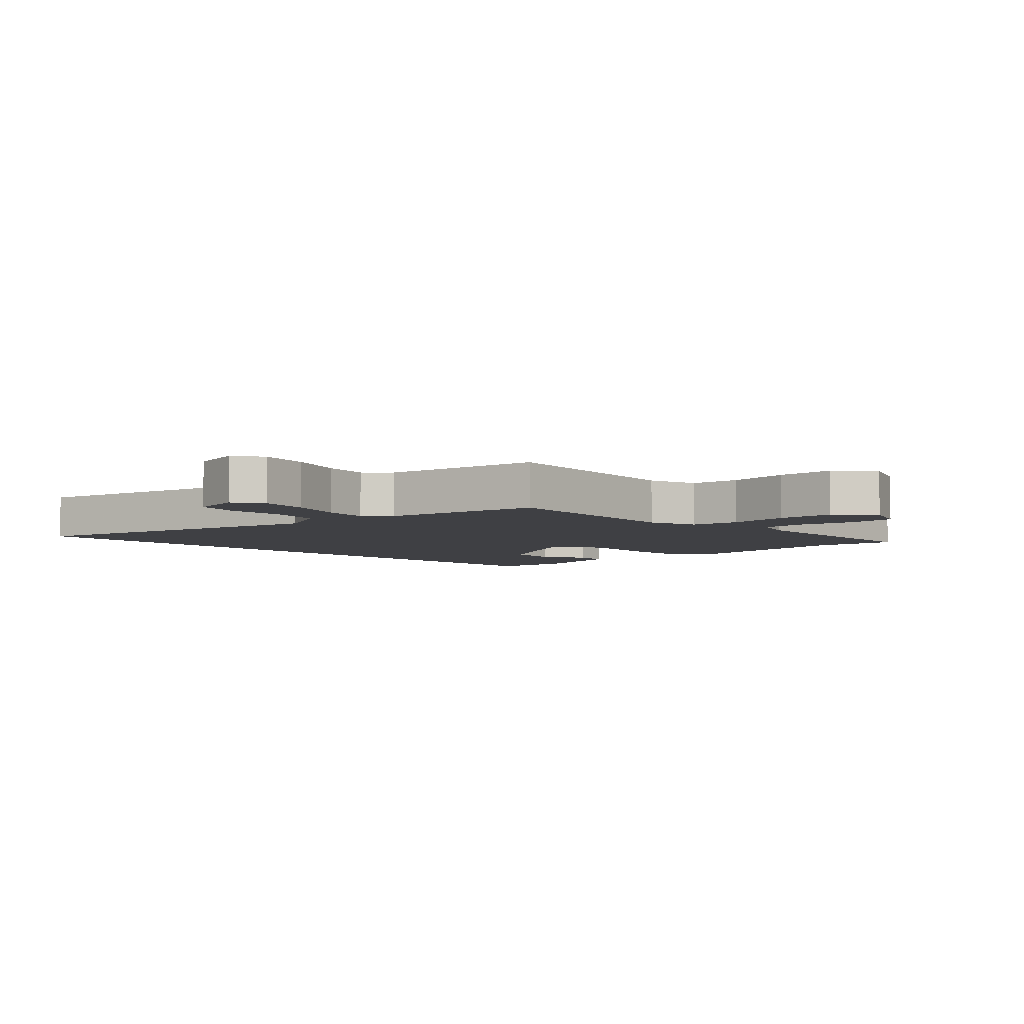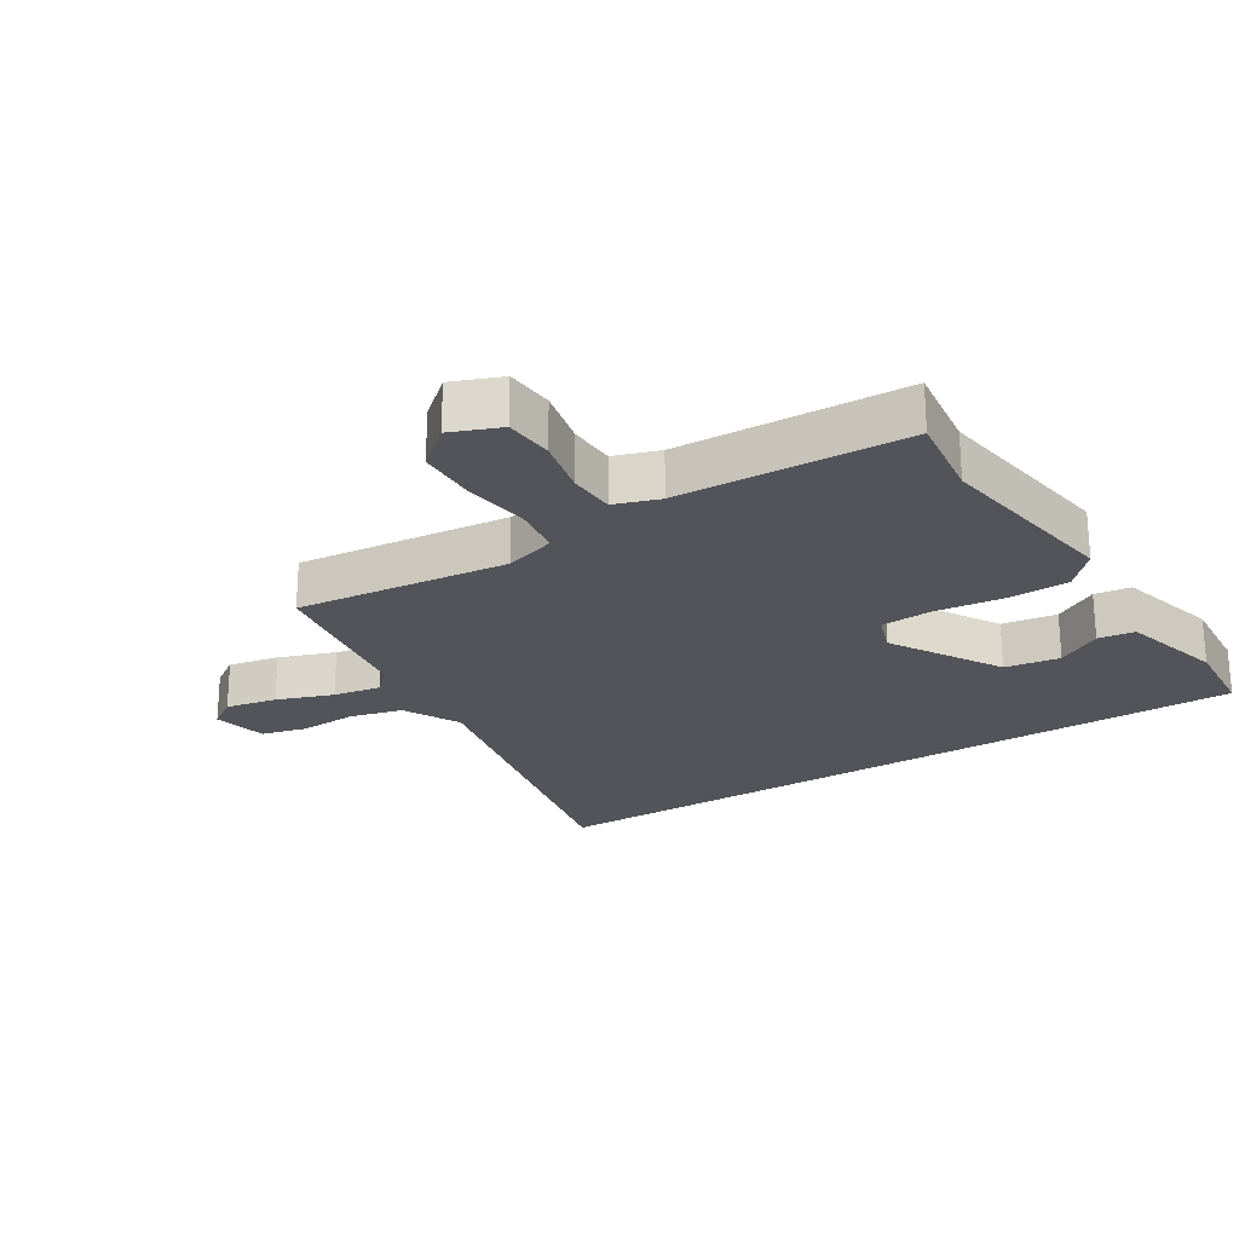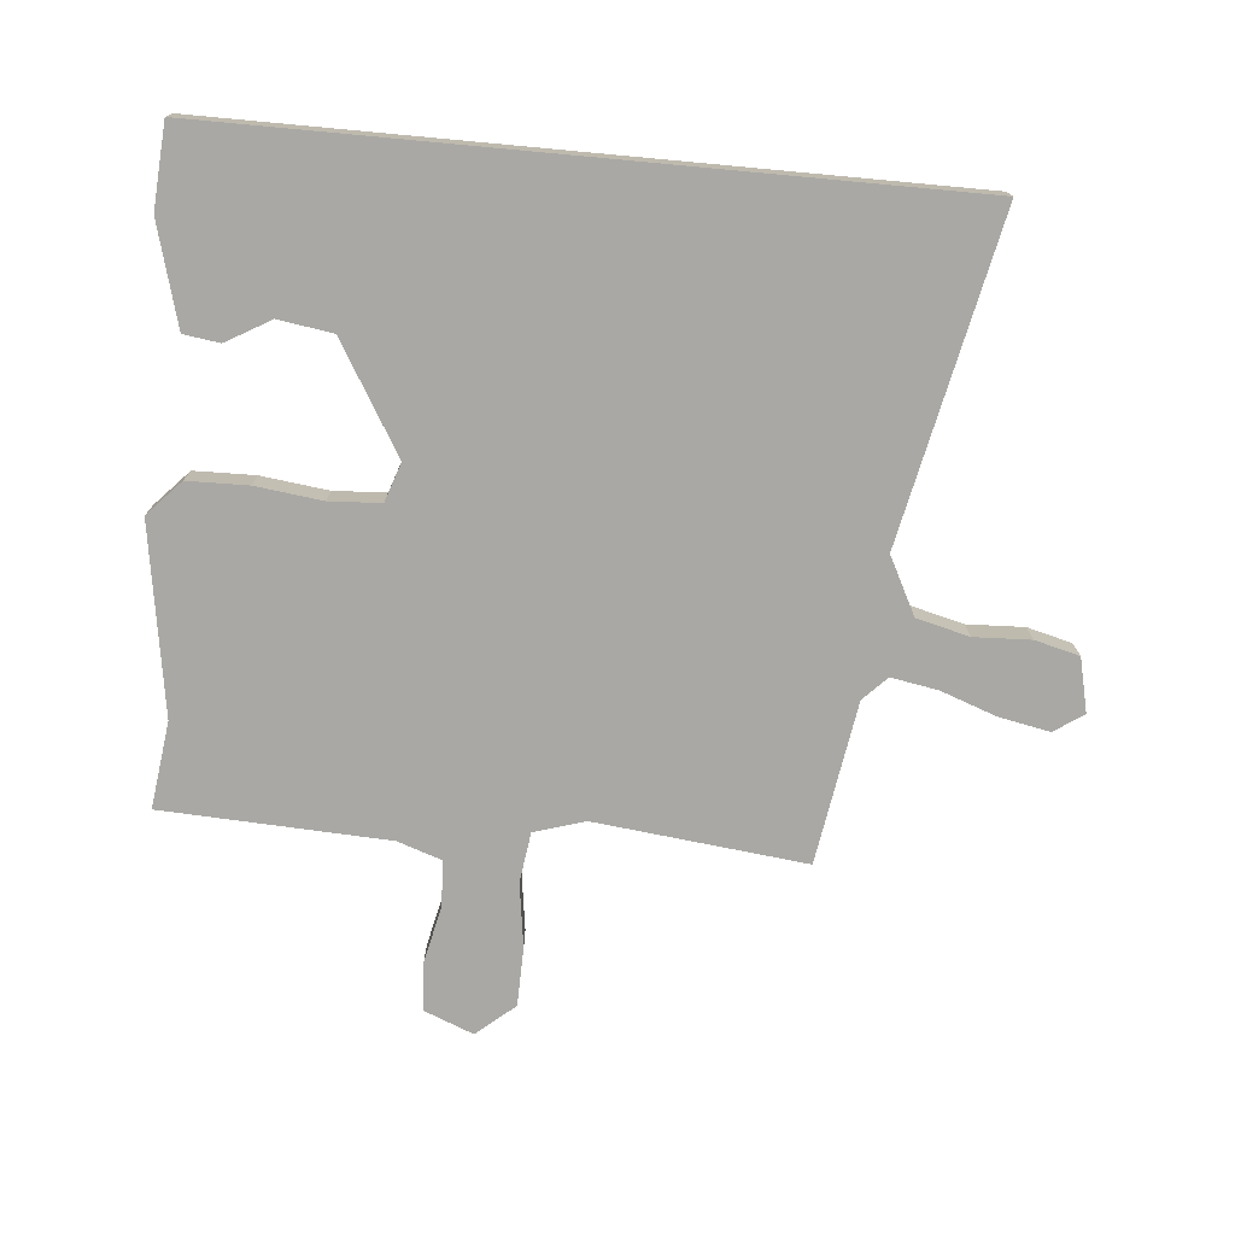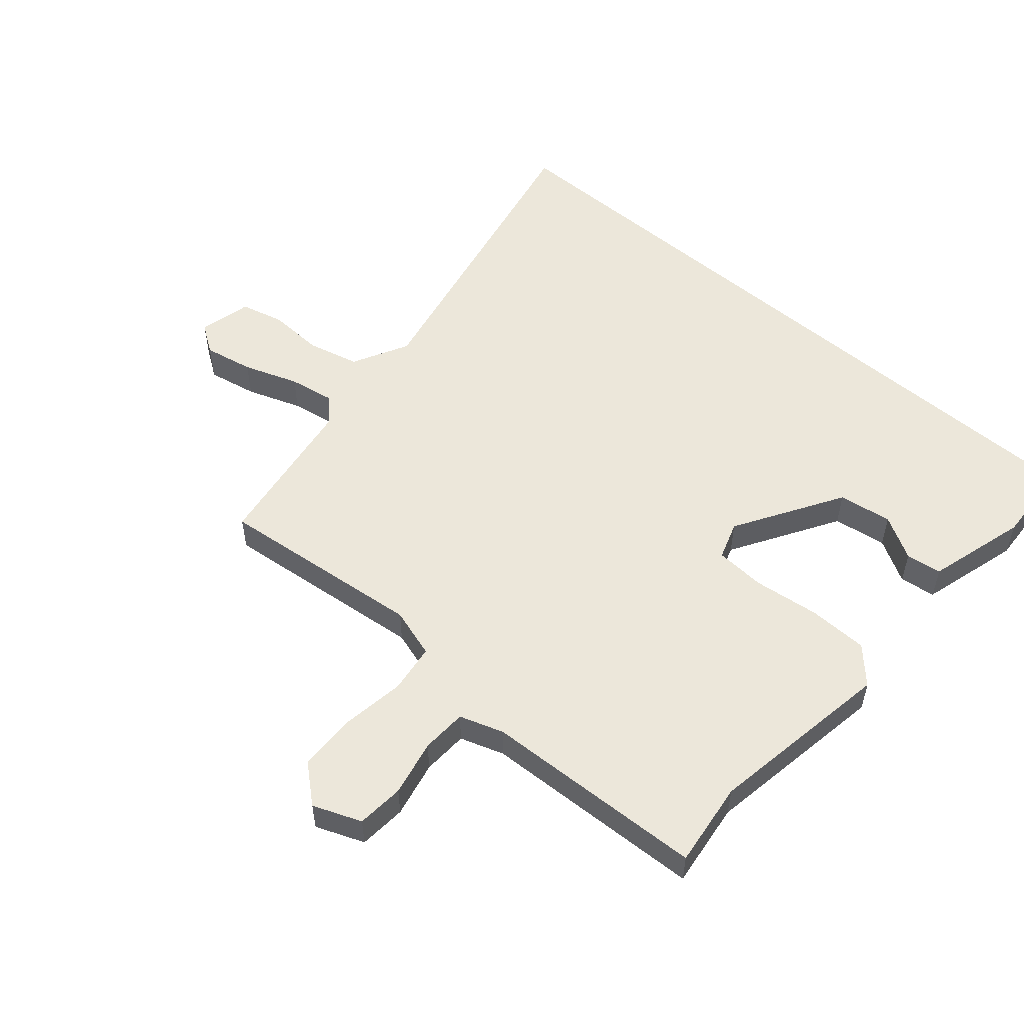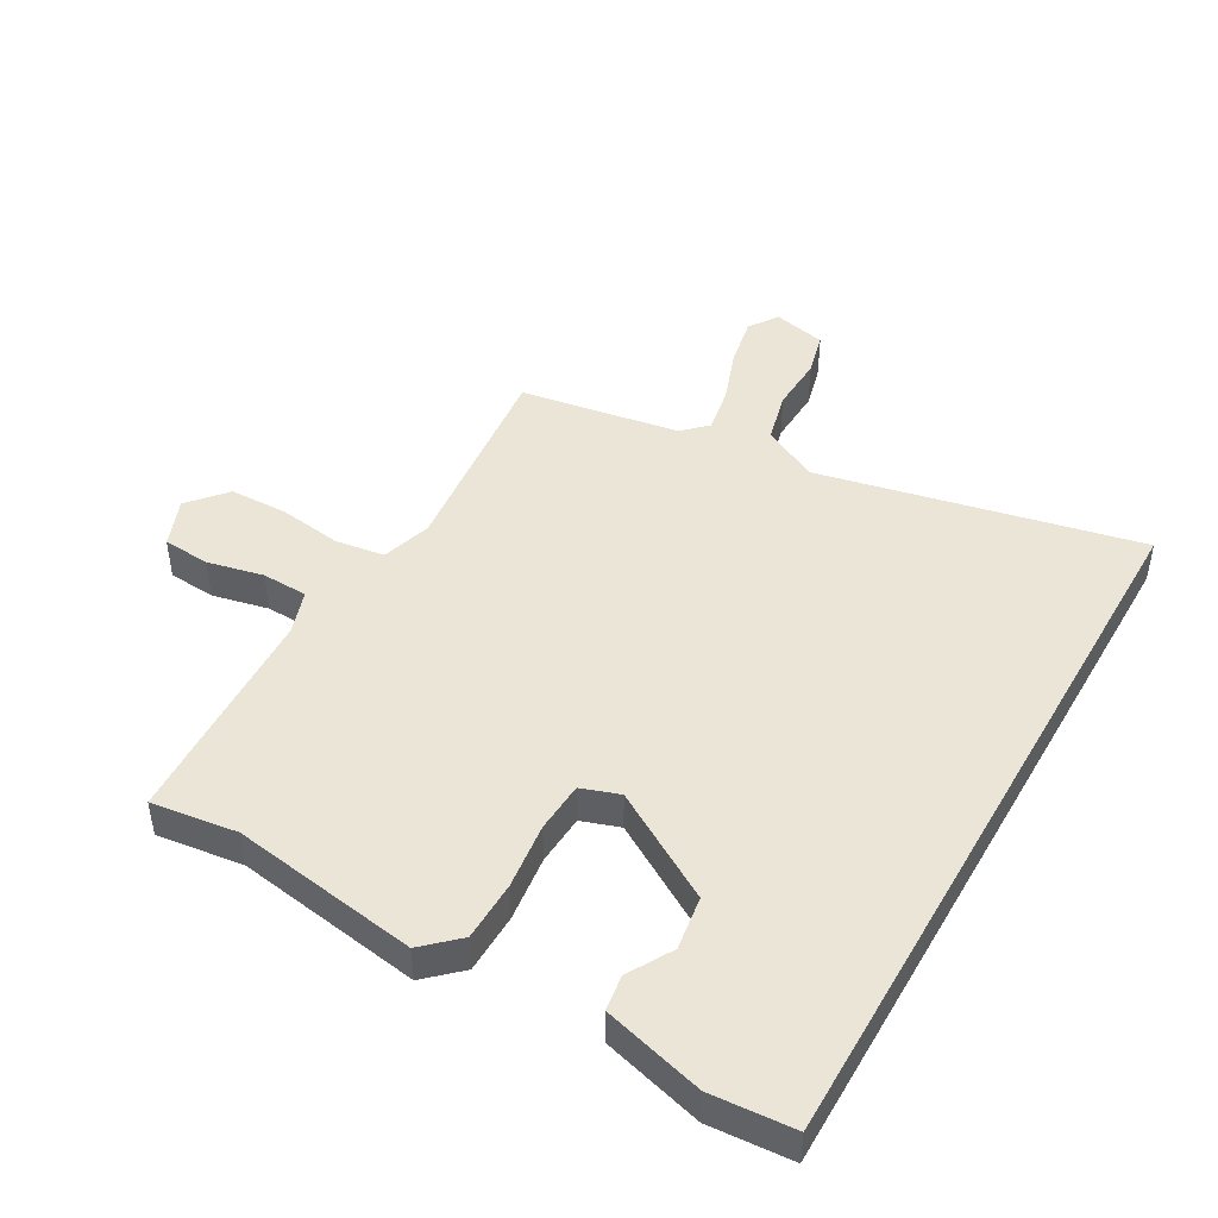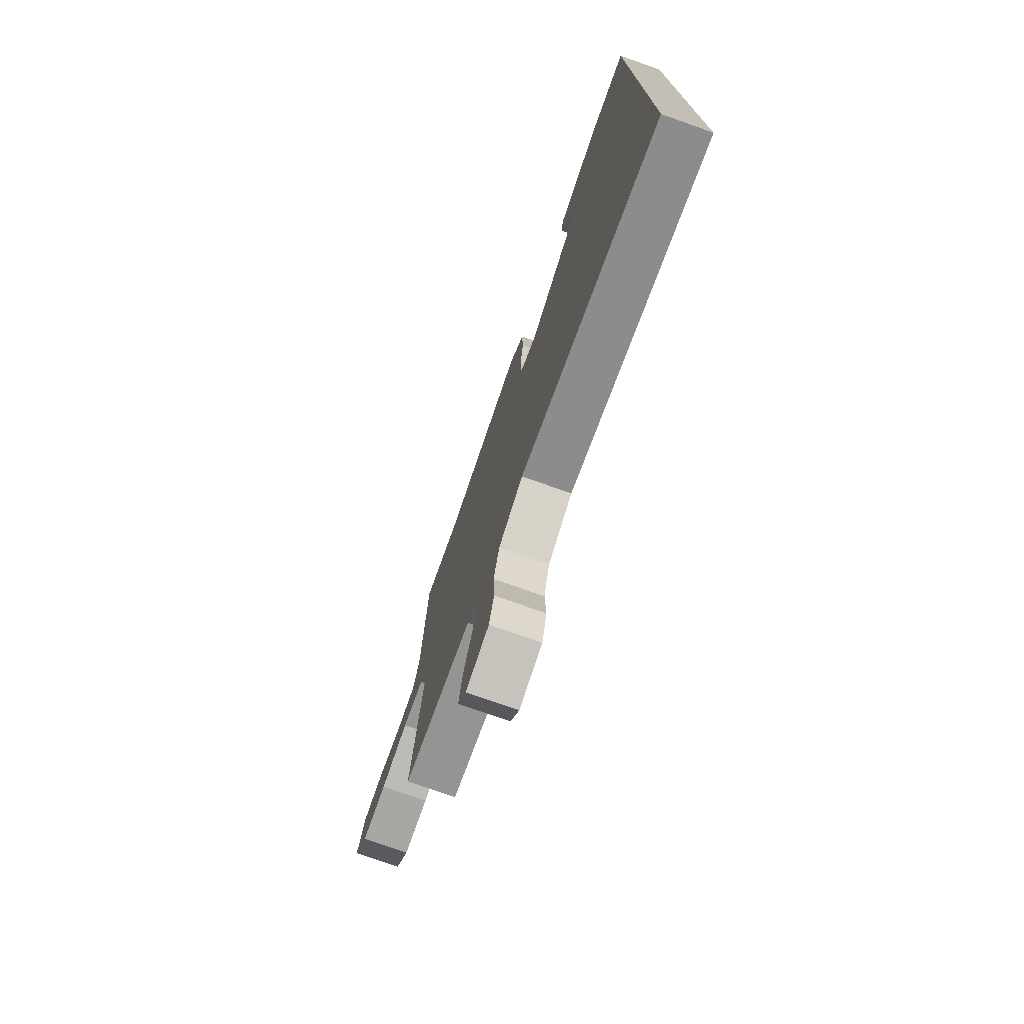
<metadata>
{"format":"obj","ext":"obj","renderer":"f3d","projection":"perspective","resolution":1024,"background":"white","views":[{"elev":-5.1,"azim":-136.6,"up":"+Y"},{"elev":-23.8,"azim":-58.0,"up":"+Y"},{"elev":-74.9,"azim":84.7,"up":"+Y"},{"elev":53.6,"azim":-49.0,"up":"+Y"},{"elev":45.6,"azim":29.6,"up":"+Y"},{"elev":-76.0,"azim":70.6,"up":"+Z"}]}
</metadata>
<code>
v -0.502 0.07 0.5
v -0.363 0.07 0.482
v -0.061 0.07 0.53
v -0.005 0.07 0.478
v -0.003 0.07 0.381
v -0.016 0.07 0.274
v -0.011 0.07 0.192
v 0.051 0.07 0.171
v 0.224 0.07 0.275
v 0.237 0.07 0.362
v 0.196 0.07 0.433
v 0.204 0.07 0.491
v 0.366 0.07 0.536
v 0.5 0.07 0.527
v 0.5 0.07 -0.642
v -0.018 0.07 -0.533
v -0.109 0.07 -0.58
v -0.13 0.07 -0.664
v -0.126 0.07 -0.755
v -0.144 0.07 -0.826
v -0.23 0.07 -0.846
v -0.262 0.07 -0.799
v -0.246 0.07 -0.718
v -0.214 0.07 -0.629
v -0.201 0.07 -0.554
v -0.239 0.07 -0.517
v -0.498 0.07 -0.476
v -0.461 0.07 -0.139
v -0.486 0.07 -0.058
v -0.566 0.07 -0.047
v -0.669 0.07 -0.062
v -0.763 0.07 -0.06
v -0.815 0.07 0.001
v -0.784 0.07 0.079
v -0.707 0.07 0.085
v -0.616 0.07 0.065
v -0.542 0.07 0.068
v -0.518 0.07 0.139
v -0.502 0 0.5
v -0.363 0 0.482
v -0.061 0 0.53
v -0.005 0 0.478
v -0.003 0 0.381
v -0.016 0 0.274
v -0.011 0 0.192
v 0.051 0 0.171
v 0.224 0 0.275
v 0.237 0 0.362
v 0.196 0 0.433
v 0.204 0 0.491
v 0.366 0 0.536
v 0.5 0 0.527
v 0.5 0 -0.642
v -0.018 0 -0.533
v -0.109 0 -0.58
v -0.13 0 -0.664
v -0.126 0 -0.755
v -0.144 0 -0.826
v -0.23 0 -0.846
v -0.262 0 -0.799
v -0.246 0 -0.718
v -0.214 0 -0.629
v -0.201 0 -0.554
v -0.239 0 -0.517
v -0.498 0 -0.476
v -0.461 0 -0.139
v -0.486 0 -0.058
v -0.566 0 -0.047
v -0.669 0 -0.062
v -0.763 0 -0.06
v -0.815 0 0.001
v -0.784 0 0.079
v -0.707 0 0.085
v -0.616 0 0.065
v -0.542 0 0.068
v -0.518 0 0.139
f 33 34 35 36
f 33 36 37
f 30 31 32 33
f 29 30 33 37
f 26 27 28
f 25 26 28 29
f 21 22 23 24
f 21 24 25
f 18 19 20 21
f 17 18 21 25
f 16 17 25 29
f 10 11 12 13
f 9 10 13 14
f 3 4 5 6
f 2 3 6 7
f 38 1 2 7
f 37 38 7 8
f 29 37 8
f 16 29 8
f 9 14 15 16
f 8 9 16
f 74 73 72 71
f 75 74 71
f 71 70 69 68
f 75 71 68 67
f 66 65 64
f 67 66 64 63
f 62 61 60 59
f 63 62 59
f 59 58 57 56
f 63 59 56 55
f 67 63 55 54
f 51 50 49 48
f 52 51 48 47
f 44 43 42 41
f 45 44 41 40
f 45 40 39 76
f 46 45 76 75
f 46 75 67
f 46 67 54
f 54 53 52 47
f 54 47 46
f 1 39 40 2
f 2 40 41 3
f 3 41 42 4
f 4 42 43 5
f 5 43 44 6
f 6 44 45 7
f 7 45 46 8
f 8 46 47 9
f 9 47 48 10
f 10 48 49 11
f 11 49 50 12
f 12 50 51 13
f 13 51 52 14
f 14 52 53 15
f 15 53 54 16
f 16 54 55 17
f 17 55 56 18
f 18 56 57 19
f 19 57 58 20
f 20 58 59 21
f 21 59 60 22
f 22 60 61 23
f 23 61 62 24
f 24 62 63 25
f 25 63 64 26
f 26 64 65 27
f 27 65 66 28
f 28 66 67 29
f 29 67 68 30
f 30 68 69 31
f 31 69 70 32
f 32 70 71 33
f 33 71 72 34
f 34 72 73 35
f 35 73 74 36
f 36 74 75 37
f 37 75 76 38
f 38 76 39 1

</code>
